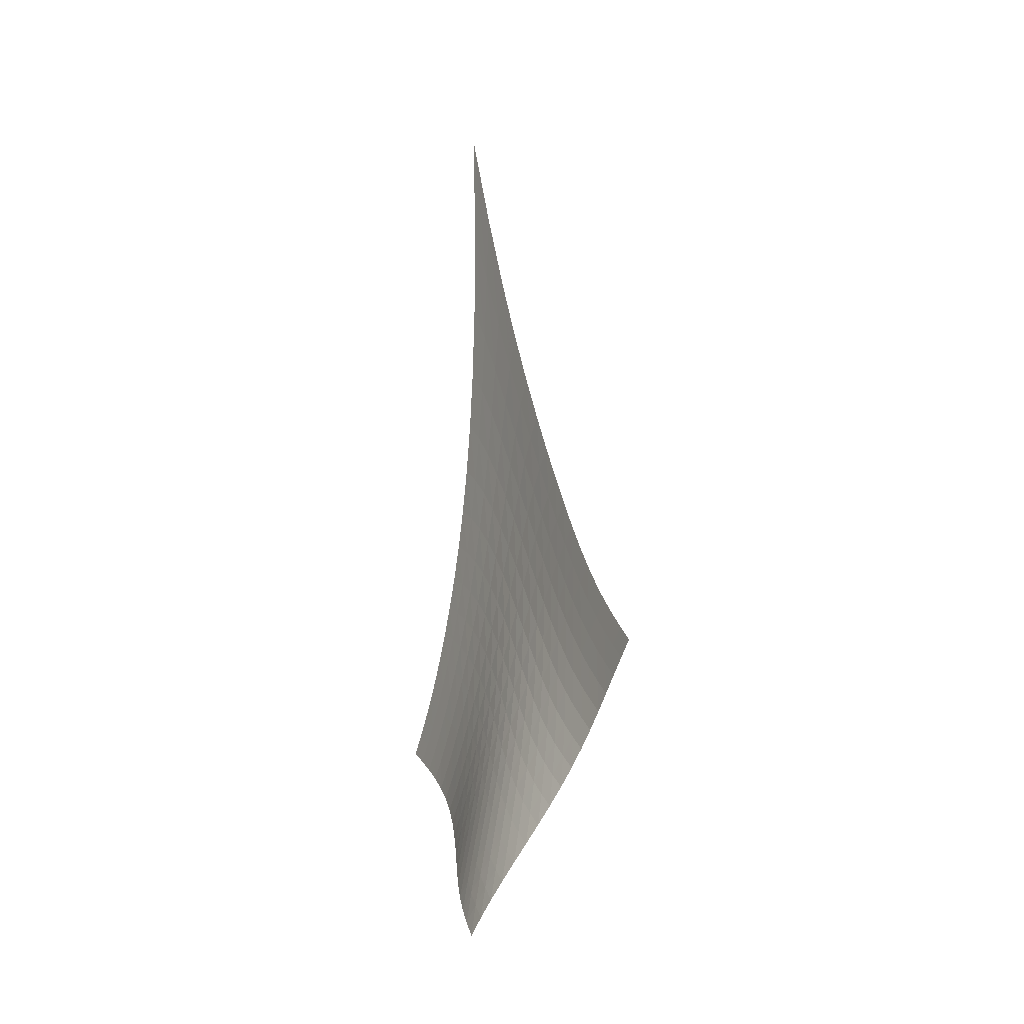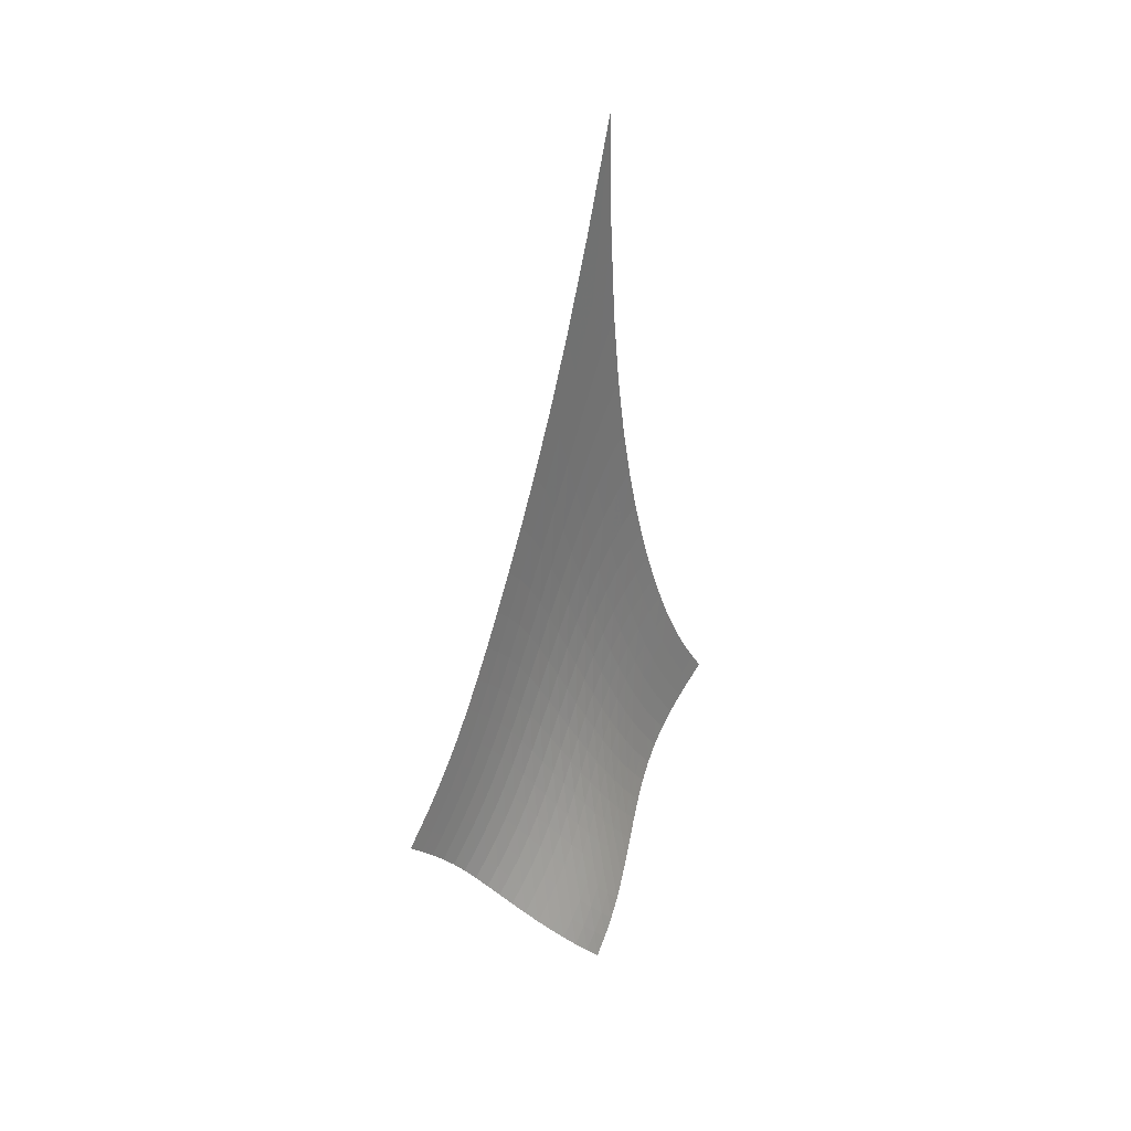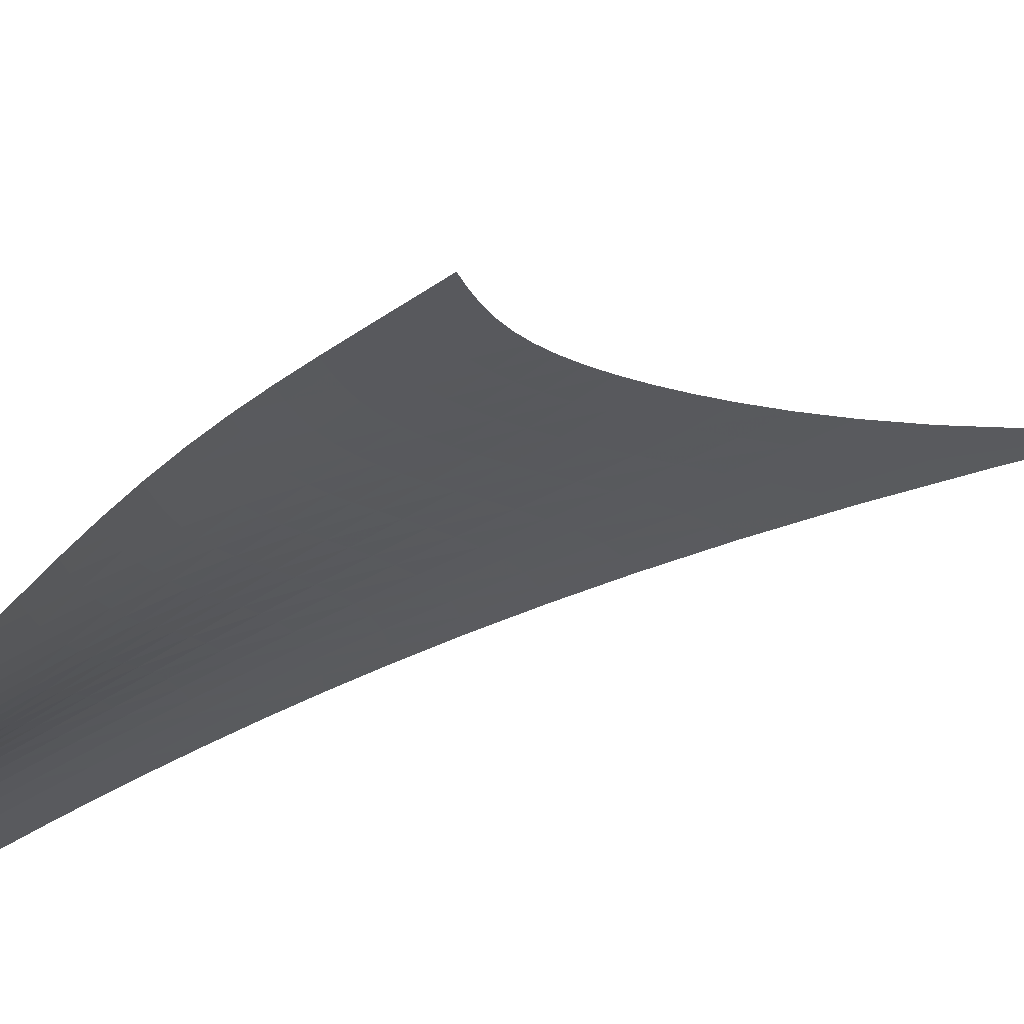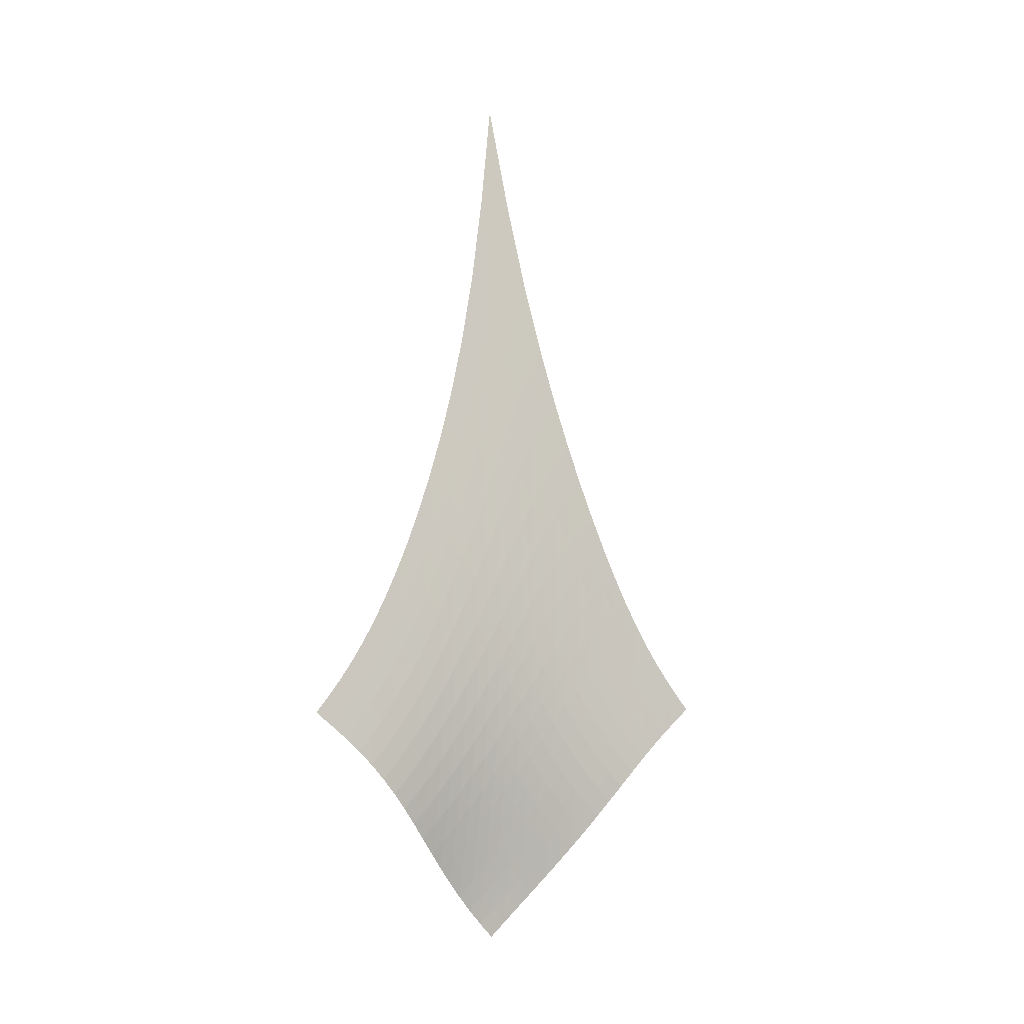
<metadata>
{"format":"obj","ext":"obj","renderer":"f3d","projection":"perspective","resolution":1024,"background":"white","views":[{"elev":-23.0,"azim":-163.8,"up":"+Y"},{"elev":27.7,"azim":85.5,"up":"+Y"},{"elev":14.1,"azim":41.4,"up":"+Z"},{"elev":-5.4,"azim":-74.7,"up":"+Y"}]}
</metadata>
<code>
v -6.506 -0.08556 6.506
v -1.607 -26.43 14.22
v -14.22 -26.43 1.607
v -6.667 -35.97 6.667
v -13.83 -25.78 1.967
v -13.45 -25.1 2.321
v -13.06 -24.37 2.668
v -12.68 -23.57 3.009
v -12.3 -22.69 3.344
v -11.92 -21.72 3.676
v -11.53 -20.66 4.005
v -11.12 -19.48 4.332
v -10.7 -18.17 4.656
v -10.24 -16.7 4.975
v -9.756 -15.02 5.287
v -9.227 -13.08 5.59
v -8.647 -10.78 5.876
v -8.006 -7.964 6.135
v -7.291 -4.432 6.349
v -6.349 -4.432 7.291
v -6.135 -7.964 8.006
v -5.876 -10.78 8.647
v -5.59 -13.08 9.227
v -5.287 -15.02 9.756
v -4.975 -16.7 10.24
v -4.656 -18.17 10.7
v -4.332 -19.48 11.12
v -4.005 -20.66 11.53
v -3.676 -21.72 11.92
v -3.344 -22.69 12.3
v -3.009 -23.57 12.68
v -2.668 -24.37 13.06
v -2.321 -25.1 13.45
v -1.967 -25.78 13.83
v -2.079 -26.94 13.81
v -2.535 -27.46 13.4
v -2.967 -27.99 13
v -3.364 -28.54 12.6
v -3.723 -29.12 12.18
v -4.041 -29.72 11.75
v -4.32 -30.35 11.3
v -4.567 -30.99 10.81
v -4.791 -31.63 10.31
v -5.005 -32.27 9.782
v -5.221 -32.92 9.245
v -5.451 -33.55 8.703
v -5.706 -34.18 8.166
v -5.994 -34.79 7.643
v -6.316 -35.39 7.142
v -7.142 -35.39 6.316
v -7.643 -34.79 5.994
v -8.166 -34.18 5.706
v -8.703 -33.55 5.451
v -9.245 -32.92 5.221
v -9.782 -32.27 5.005
v -10.31 -31.63 4.791
v -10.81 -30.99 4.567
v -11.3 -30.35 4.32
v -11.75 -29.72 4.041
v -12.18 -29.12 3.723
v -12.6 -28.54 3.364
v -13 -27.99 2.967
v -13.4 -27.46 2.535
v -13.81 -26.94 2.079
v -7.003 -6.95 7.003
v -7.648 -9.578 6.73
v -8.25 -11.9 6.443
v -8.807 -13.92 6.141
v -9.322 -15.7 5.829
v -9.801 -17.28 5.509
v -10.25 -18.69 5.184
v -10.67 -19.97 4.853
v -11.08 -21.14 4.52
v -11.47 -22.2 4.183
v -11.86 -23.17 3.843
v -12.25 -24.05 3.5
v -12.63 -24.86 3.153
v -13.02 -25.6 2.799
v -13.42 -26.29 2.44
v -6.73 -9.578 7.648
v -7.322 -11.44 7.322
v -7.887 -13.27 7.003
v -8.419 -14.98 6.682
v -8.917 -16.55 6.357
v -9.385 -18 6.028
v -9.826 -19.33 5.695
v -10.25 -20.55 5.357
v -10.65 -21.68 5.017
v -11.04 -22.72 4.673
v -11.43 -23.68 4.326
v -11.82 -24.57 3.976
v -12.21 -25.37 3.623
v -12.61 -26.12 3.265
v -13 -26.81 2.901
v -6.443 -11.9 8.25
v -7.003 -13.27 7.887
v -7.542 -14.72 7.542
v -8.053 -16.15 7.202
v -8.535 -17.53 6.864
v -8.989 -18.83 6.524
v -9.421 -20.07 6.181
v -9.833 -21.22 5.835
v -10.23 -22.31 5.486
v -10.62 -23.31 5.135
v -11.01 -24.25 4.782
v -11.4 -25.12 4.426
v -11.79 -25.92 4.067
v -12.19 -26.66 3.705
v -12.6 -27.34 3.337
v -6.141 -13.92 8.807
v -6.682 -14.98 8.419
v -7.202 -16.15 8.053
v -7.697 -17.36 7.697
v -8.164 -18.57 7.344
v -8.606 -19.75 6.992
v -9.026 -20.88 6.638
v -9.43 -21.97 6.282
v -9.821 -22.99 5.924
v -10.21 -23.96 5.564
v -10.59 -24.87 5.203
v -10.98 -25.72 4.841
v -11.38 -26.51 4.478
v -11.78 -27.24 4.111
v -12.19 -27.91 3.739
v -5.829 -15.7 9.322
v -6.357 -16.55 8.917
v -6.864 -17.53 8.535
v -7.344 -18.57 8.164
v -7.798 -19.64 7.798
v -8.227 -20.7 7.433
v -8.636 -21.75 7.067
v -9.028 -22.76 6.699
v -9.41 -23.73 6.329
v -9.787 -24.66 5.959
v -10.17 -25.53 5.589
v -10.55 -26.36 5.219
v -10.95 -27.13 4.849
v -11.35 -27.84 4.477
v -11.77 -28.5 4.102
v -5.509 -17.28 9.801
v -6.028 -18 9.385
v -6.524 -18.83 8.989
v -6.992 -19.75 8.606
v -7.433 -20.7 8.227
v -7.849 -21.67 7.849
v -8.244 -22.63 7.47
v -8.624 -23.58 7.088
v -8.994 -24.5 6.705
v -9.361 -25.38 6.322
v -9.732 -26.22 5.94
v -10.11 -27.02 5.56
v -10.5 -27.77 5.181
v -10.91 -28.47 4.803
v -11.33 -29.12 4.423
v -5.184 -18.69 10.25
v -5.695 -19.33 9.826
v -6.181 -20.07 9.421
v -6.638 -20.88 9.026
v -7.067 -21.75 8.636
v -7.47 -22.63 8.244
v -7.85 -23.53 7.85
v -8.215 -24.41 7.454
v -8.571 -25.28 7.055
v -8.926 -26.12 6.657
v -9.286 -26.93 6.261
v -9.656 -27.7 5.868
v -10.04 -28.43 5.479
v -10.45 -29.11 5.093
v -10.87 -29.75 4.707
v -4.853 -19.97 10.67
v -5.357 -20.55 10.25
v -5.835 -21.22 9.833
v -6.282 -21.97 9.43
v -6.699 -22.76 9.028
v -7.088 -23.58 8.624
v -7.454 -24.41 8.215
v -7.803 -25.25 7.803
v -8.143 -26.07 7.388
v -8.483 -26.87 6.973
v -8.829 -27.65 6.56
v -9.188 -28.39 6.152
v -9.565 -29.1 5.75
v -9.963 -29.77 5.353
v -10.38 -30.39 4.959
v -4.52 -21.14 11.08
v -5.017 -21.68 10.65
v -5.486 -22.31 10.23
v -5.924 -22.99 9.821
v -6.329 -23.73 9.41
v -6.705 -24.5 8.994
v -7.055 -25.28 8.571
v -7.388 -26.07 8.143
v -7.711 -26.85 7.711
v -8.034 -27.62 7.278
v -8.364 -28.36 6.847
v -8.71 -29.08 6.422
v -9.076 -29.77 6.004
v -9.465 -30.43 5.594
v -9.877 -31.04 5.19
v -4.183 -22.2 11.47
v -4.673 -22.72 11.04
v -5.135 -23.31 10.62
v -5.564 -23.96 10.21
v -5.959 -24.66 9.787
v -6.322 -25.38 9.361
v -6.657 -26.12 8.926
v -6.973 -26.87 8.483
v -7.278 -27.62 8.034
v -7.582 -28.35 7.582
v -7.895 -29.07 7.133
v -8.225 -29.77 6.689
v -8.577 -30.44 6.253
v -8.954 -31.09 5.828
v -9.358 -31.69 5.412
v -3.843 -23.17 11.86
v -4.326 -23.68 11.43
v -4.782 -24.25 11.01
v -5.203 -24.87 10.59
v -5.589 -25.53 10.17
v -5.94 -26.22 9.732
v -6.261 -26.93 9.286
v -6.56 -27.65 8.829
v -6.847 -28.36 8.364
v -7.133 -29.07 7.895
v -7.427 -29.77 7.427
v -7.738 -30.45 6.963
v -8.074 -31.1 6.51
v -8.438 -31.74 6.068
v -8.83 -32.34 5.639
v -3.5 -24.05 12.25
v -3.976 -24.57 11.82
v -4.426 -25.12 11.4
v -4.841 -25.72 10.98
v -5.219 -26.36 10.55
v -5.56 -27.02 10.11
v -5.868 -27.7 9.656
v -6.152 -28.39 9.188
v -6.422 -29.08 8.71
v -6.689 -29.77 8.225
v -6.963 -30.45 7.738
v -7.256 -31.11 7.256
v -7.575 -31.75 6.784
v -7.923 -32.38 6.325
v -8.301 -32.98 5.881
v -3.153 -24.86 12.63
v -3.623 -25.37 12.21
v -4.067 -25.92 11.79
v -4.478 -26.51 11.38
v -4.849 -27.13 10.95
v -5.181 -27.77 10.5
v -5.479 -28.43 10.04
v -5.75 -29.1 9.565
v -6.004 -29.77 9.076
v -6.253 -30.44 8.577
v -6.51 -31.1 8.074
v -6.784 -31.75 7.575
v -7.084 -32.39 7.084
v -7.416 -33 6.608
v -7.778 -33.6 6.149
v -2.799 -25.6 13.02
v -3.265 -26.12 12.61
v -3.705 -26.66 12.19
v -4.111 -27.24 11.78
v -4.477 -27.84 11.35
v -4.803 -28.47 10.91
v -5.093 -29.11 10.45
v -5.353 -29.77 9.963
v -5.594 -30.43 9.465
v -5.828 -31.09 8.954
v -6.068 -31.74 8.438
v -6.325 -32.38 7.923
v -6.608 -33 7.416
v -6.923 -33.62 6.923
v -7.27 -34.21 6.449
v -2.44 -26.29 13.42
v -2.901 -26.81 13
v -3.337 -27.34 12.6
v -3.739 -27.91 12.19
v -4.102 -28.5 11.77
v -4.423 -29.12 11.33
v -4.707 -29.75 10.87
v -4.959 -30.39 10.38
v -5.19 -31.04 9.877
v -5.412 -31.69 9.358
v -5.639 -32.34 8.83
v -5.881 -32.98 8.301
v -6.149 -33.6 7.778
v -6.449 -34.21 7.27
v -6.783 -34.81 6.783
f 289 49 4
f 289 4 50
f 5 79 64
f 5 64 3
f 79 94 63
f 79 63 64
f 94 109 62
f 94 62 63
f 109 124 61
f 109 61 62
f 124 139 60
f 124 60 61
f 139 154 59
f 139 59 60
f 154 169 58
f 154 58 59
f 169 184 57
f 169 57 58
f 184 199 56
f 184 56 57
f 199 214 55
f 199 55 56
f 214 229 54
f 214 54 55
f 229 244 53
f 229 53 54
f 244 259 52
f 244 52 53
f 259 274 51
f 259 51 52
f 274 289 50
f 274 50 51
f 1 20 65
f 1 65 19
f 19 65 66
f 19 66 18
f 18 66 67
f 18 67 17
f 17 67 68
f 17 68 16
f 16 68 69
f 16 69 15
f 15 69 70
f 15 70 14
f 14 70 71
f 14 71 13
f 13 71 72
f 13 72 12
f 12 72 73
f 12 73 11
f 11 73 74
f 11 74 10
f 10 74 75
f 10 75 9
f 9 75 76
f 9 76 8
f 8 76 77
f 8 77 7
f 7 77 78
f 7 78 6
f 6 78 79
f 6 79 5
f 20 21 80
f 20 80 65
f 65 80 81
f 65 81 66
f 66 81 82
f 66 82 67
f 67 82 83
f 67 83 68
f 68 83 84
f 68 84 69
f 69 84 85
f 69 85 70
f 70 85 86
f 70 86 71
f 71 86 87
f 71 87 72
f 72 87 88
f 72 88 73
f 73 88 89
f 73 89 74
f 74 89 90
f 74 90 75
f 75 90 91
f 75 91 76
f 76 91 92
f 76 92 77
f 77 92 93
f 77 93 78
f 78 93 94
f 78 94 79
f 21 22 95
f 21 95 80
f 80 95 96
f 80 96 81
f 81 96 97
f 81 97 82
f 82 97 98
f 82 98 83
f 83 98 99
f 83 99 84
f 84 99 100
f 84 100 85
f 85 100 101
f 85 101 86
f 86 101 102
f 86 102 87
f 87 102 103
f 87 103 88
f 88 103 104
f 88 104 89
f 89 104 105
f 89 105 90
f 90 105 106
f 90 106 91
f 91 106 107
f 91 107 92
f 92 107 108
f 92 108 93
f 93 108 109
f 93 109 94
f 22 23 110
f 22 110 95
f 95 110 111
f 95 111 96
f 96 111 112
f 96 112 97
f 97 112 113
f 97 113 98
f 98 113 114
f 98 114 99
f 99 114 115
f 99 115 100
f 100 115 116
f 100 116 101
f 101 116 117
f 101 117 102
f 102 117 118
f 102 118 103
f 103 118 119
f 103 119 104
f 104 119 120
f 104 120 105
f 105 120 121
f 105 121 106
f 106 121 122
f 106 122 107
f 107 122 123
f 107 123 108
f 108 123 124
f 108 124 109
f 23 24 125
f 23 125 110
f 110 125 126
f 110 126 111
f 111 126 127
f 111 127 112
f 112 127 128
f 112 128 113
f 113 128 129
f 113 129 114
f 114 129 130
f 114 130 115
f 115 130 131
f 115 131 116
f 116 131 132
f 116 132 117
f 117 132 133
f 117 133 118
f 118 133 134
f 118 134 119
f 119 134 135
f 119 135 120
f 120 135 136
f 120 136 121
f 121 136 137
f 121 137 122
f 122 137 138
f 122 138 123
f 123 138 139
f 123 139 124
f 24 25 140
f 24 140 125
f 125 140 141
f 125 141 126
f 126 141 142
f 126 142 127
f 127 142 143
f 127 143 128
f 128 143 144
f 128 144 129
f 129 144 145
f 129 145 130
f 130 145 146
f 130 146 131
f 131 146 147
f 131 147 132
f 132 147 148
f 132 148 133
f 133 148 149
f 133 149 134
f 134 149 150
f 134 150 135
f 135 150 151
f 135 151 136
f 136 151 152
f 136 152 137
f 137 152 153
f 137 153 138
f 138 153 154
f 138 154 139
f 25 26 155
f 25 155 140
f 140 155 156
f 140 156 141
f 141 156 157
f 141 157 142
f 142 157 158
f 142 158 143
f 143 158 159
f 143 159 144
f 144 159 160
f 144 160 145
f 145 160 161
f 145 161 146
f 146 161 162
f 146 162 147
f 147 162 163
f 147 163 148
f 148 163 164
f 148 164 149
f 149 164 165
f 149 165 150
f 150 165 166
f 150 166 151
f 151 166 167
f 151 167 152
f 152 167 168
f 152 168 153
f 153 168 169
f 153 169 154
f 26 27 170
f 26 170 155
f 155 170 171
f 155 171 156
f 156 171 172
f 156 172 157
f 157 172 173
f 157 173 158
f 158 173 174
f 158 174 159
f 159 174 175
f 159 175 160
f 160 175 176
f 160 176 161
f 161 176 177
f 161 177 162
f 162 177 178
f 162 178 163
f 163 178 179
f 163 179 164
f 164 179 180
f 164 180 165
f 165 180 181
f 165 181 166
f 166 181 182
f 166 182 167
f 167 182 183
f 167 183 168
f 168 183 184
f 168 184 169
f 27 28 185
f 27 185 170
f 170 185 186
f 170 186 171
f 171 186 187
f 171 187 172
f 172 187 188
f 172 188 173
f 173 188 189
f 173 189 174
f 174 189 190
f 174 190 175
f 175 190 191
f 175 191 176
f 176 191 192
f 176 192 177
f 177 192 193
f 177 193 178
f 178 193 194
f 178 194 179
f 179 194 195
f 179 195 180
f 180 195 196
f 180 196 181
f 181 196 197
f 181 197 182
f 182 197 198
f 182 198 183
f 183 198 199
f 183 199 184
f 28 29 200
f 28 200 185
f 185 200 201
f 185 201 186
f 186 201 202
f 186 202 187
f 187 202 203
f 187 203 188
f 188 203 204
f 188 204 189
f 189 204 205
f 189 205 190
f 190 205 206
f 190 206 191
f 191 206 207
f 191 207 192
f 192 207 208
f 192 208 193
f 193 208 209
f 193 209 194
f 194 209 210
f 194 210 195
f 195 210 211
f 195 211 196
f 196 211 212
f 196 212 197
f 197 212 213
f 197 213 198
f 198 213 214
f 198 214 199
f 29 30 215
f 29 215 200
f 200 215 216
f 200 216 201
f 201 216 217
f 201 217 202
f 202 217 218
f 202 218 203
f 203 218 219
f 203 219 204
f 204 219 220
f 204 220 205
f 205 220 221
f 205 221 206
f 206 221 222
f 206 222 207
f 207 222 223
f 207 223 208
f 208 223 224
f 208 224 209
f 209 224 225
f 209 225 210
f 210 225 226
f 210 226 211
f 211 226 227
f 211 227 212
f 212 227 228
f 212 228 213
f 213 228 229
f 213 229 214
f 30 31 230
f 30 230 215
f 215 230 231
f 215 231 216
f 216 231 232
f 216 232 217
f 217 232 233
f 217 233 218
f 218 233 234
f 218 234 219
f 219 234 235
f 219 235 220
f 220 235 236
f 220 236 221
f 221 236 237
f 221 237 222
f 222 237 238
f 222 238 223
f 223 238 239
f 223 239 224
f 224 239 240
f 224 240 225
f 225 240 241
f 225 241 226
f 226 241 242
f 226 242 227
f 227 242 243
f 227 243 228
f 228 243 244
f 228 244 229
f 31 32 245
f 31 245 230
f 230 245 246
f 230 246 231
f 231 246 247
f 231 247 232
f 232 247 248
f 232 248 233
f 233 248 249
f 233 249 234
f 234 249 250
f 234 250 235
f 235 250 251
f 235 251 236
f 236 251 252
f 236 252 237
f 237 252 253
f 237 253 238
f 238 253 254
f 238 254 239
f 239 254 255
f 239 255 240
f 240 255 256
f 240 256 241
f 241 256 257
f 241 257 242
f 242 257 258
f 242 258 243
f 243 258 259
f 243 259 244
f 32 33 260
f 32 260 245
f 245 260 261
f 245 261 246
f 246 261 262
f 246 262 247
f 247 262 263
f 247 263 248
f 248 263 264
f 248 264 249
f 249 264 265
f 249 265 250
f 250 265 266
f 250 266 251
f 251 266 267
f 251 267 252
f 252 267 268
f 252 268 253
f 253 268 269
f 253 269 254
f 254 269 270
f 254 270 255
f 255 270 271
f 255 271 256
f 256 271 272
f 256 272 257
f 257 272 273
f 257 273 258
f 258 273 274
f 258 274 259
f 33 34 275
f 33 275 260
f 260 275 276
f 260 276 261
f 261 276 277
f 261 277 262
f 262 277 278
f 262 278 263
f 263 278 279
f 263 279 264
f 264 279 280
f 264 280 265
f 265 280 281
f 265 281 266
f 266 281 282
f 266 282 267
f 267 282 283
f 267 283 268
f 268 283 284
f 268 284 269
f 269 284 285
f 269 285 270
f 270 285 286
f 270 286 271
f 271 286 287
f 271 287 272
f 272 287 288
f 272 288 273
f 273 288 289
f 273 289 274
f 34 2 35
f 34 35 275
f 275 35 36
f 275 36 276
f 276 36 37
f 276 37 277
f 277 37 38
f 277 38 278
f 278 38 39
f 278 39 279
f 279 39 40
f 279 40 280
f 280 40 41
f 280 41 281
f 281 41 42
f 281 42 282
f 282 42 43
f 282 43 283
f 283 43 44
f 283 44 284
f 284 44 45
f 284 45 285
f 285 45 46
f 285 46 286
f 286 46 47
f 286 47 287
f 287 47 48
f 287 48 288
f 288 48 49
f 288 49 289

</code>
